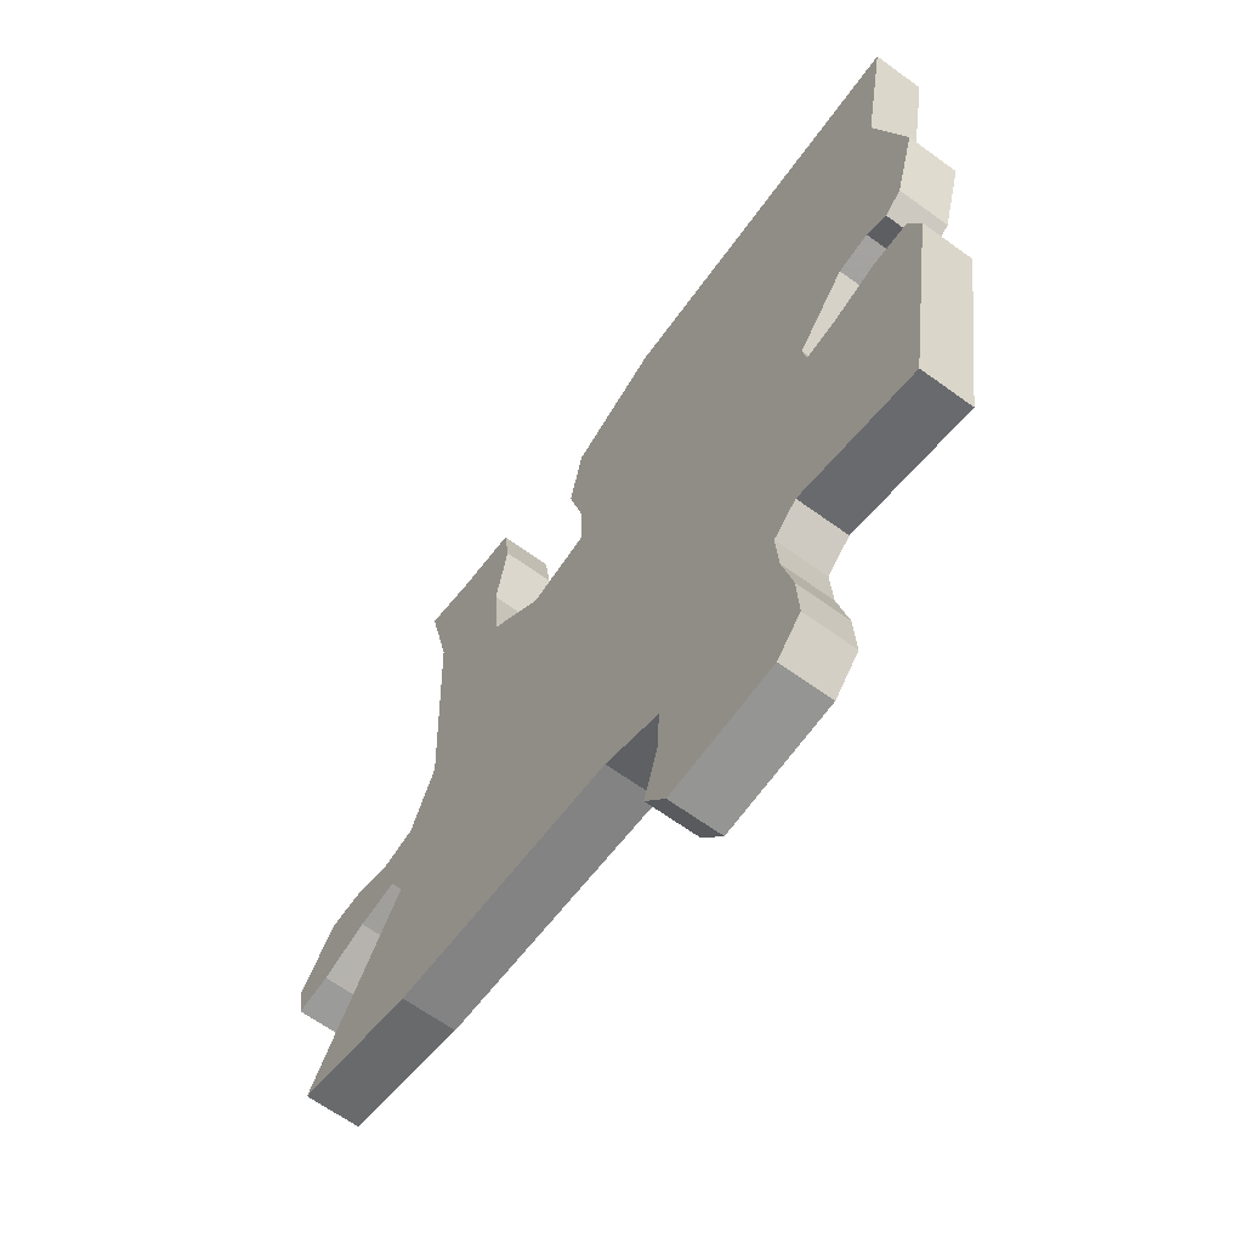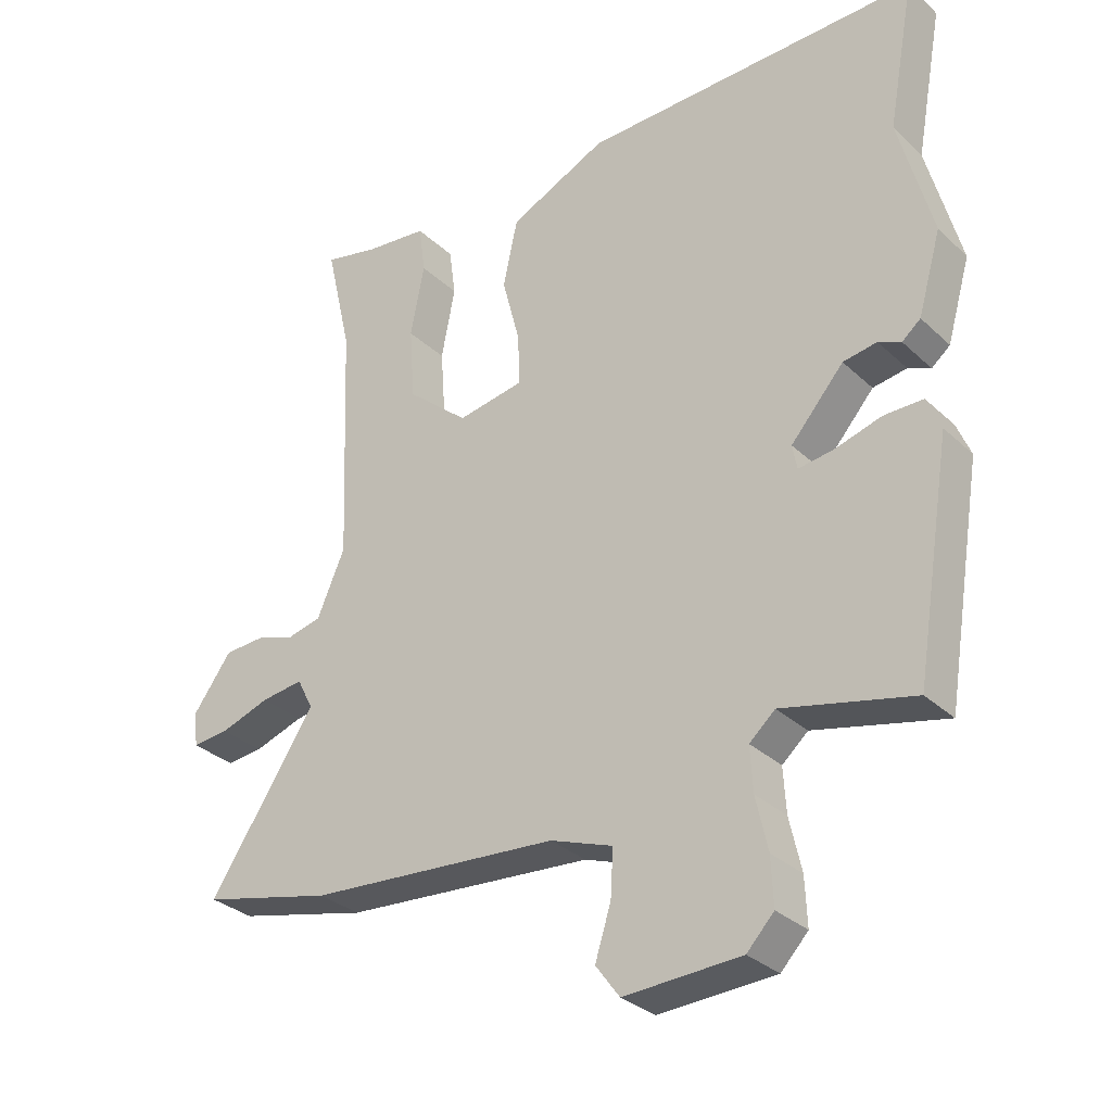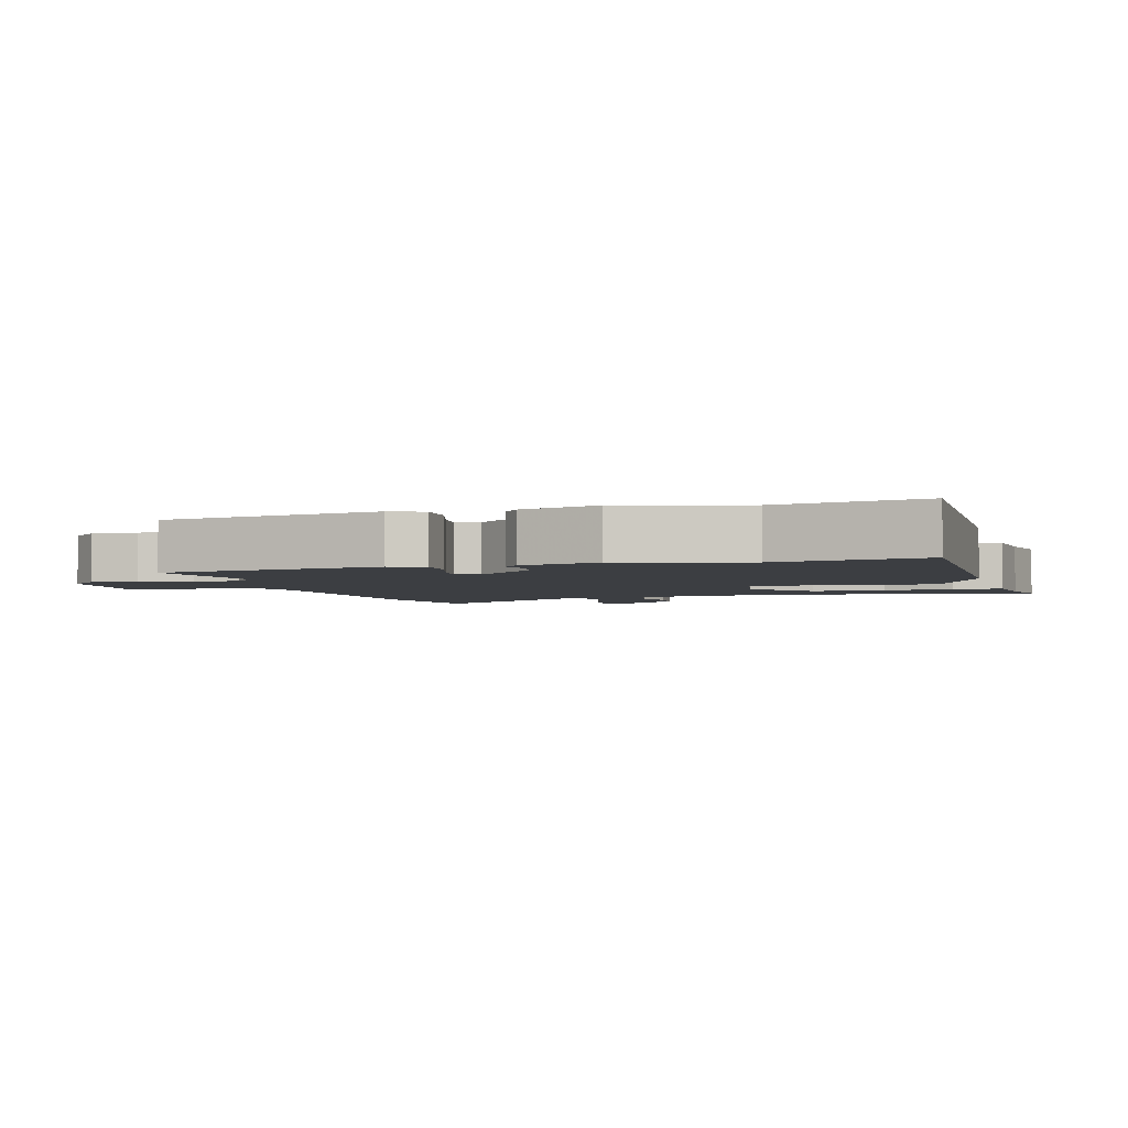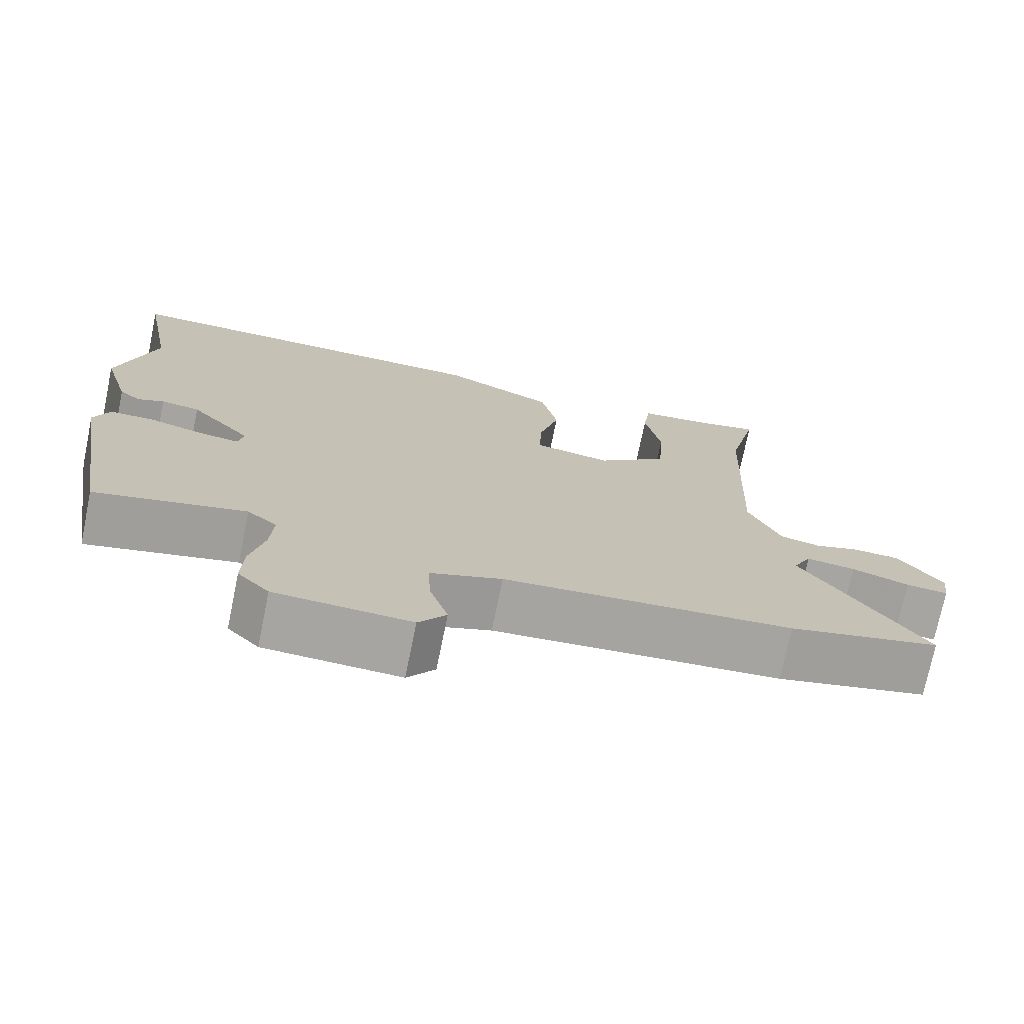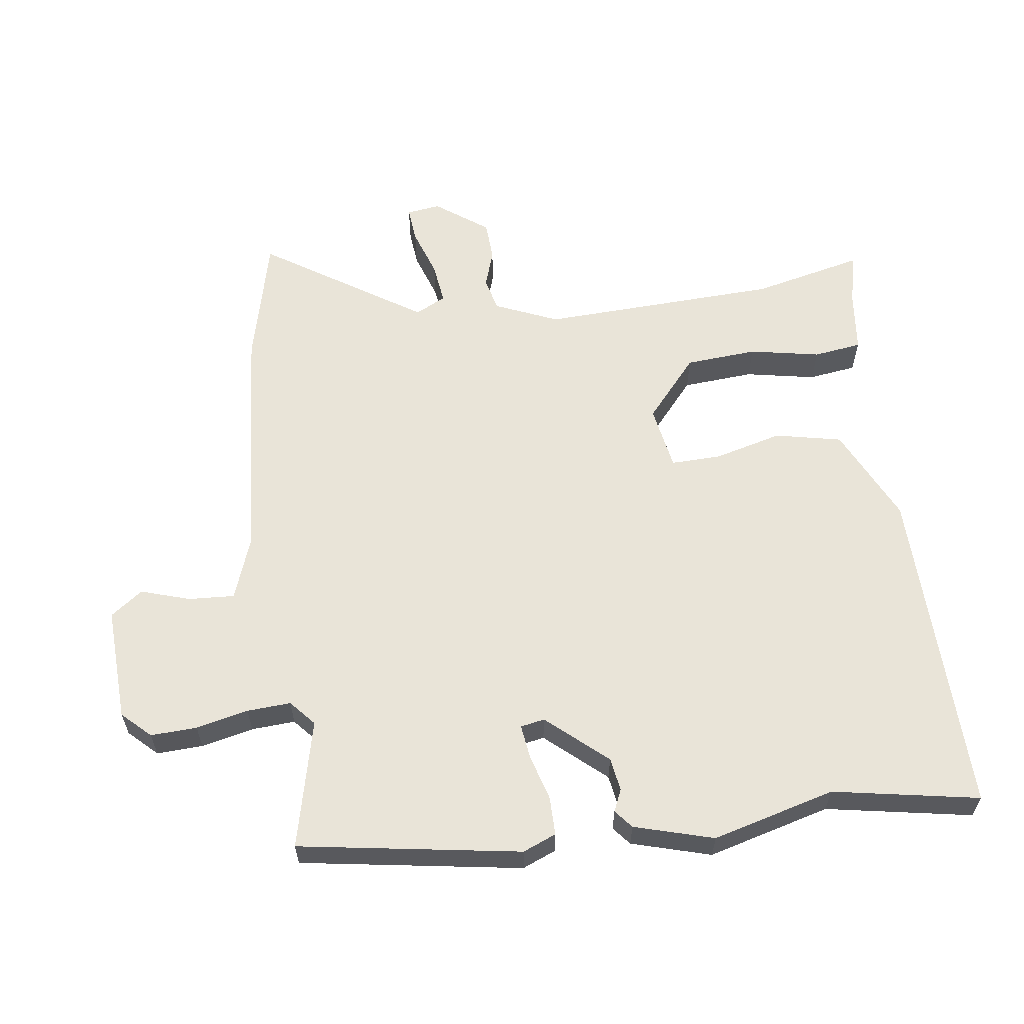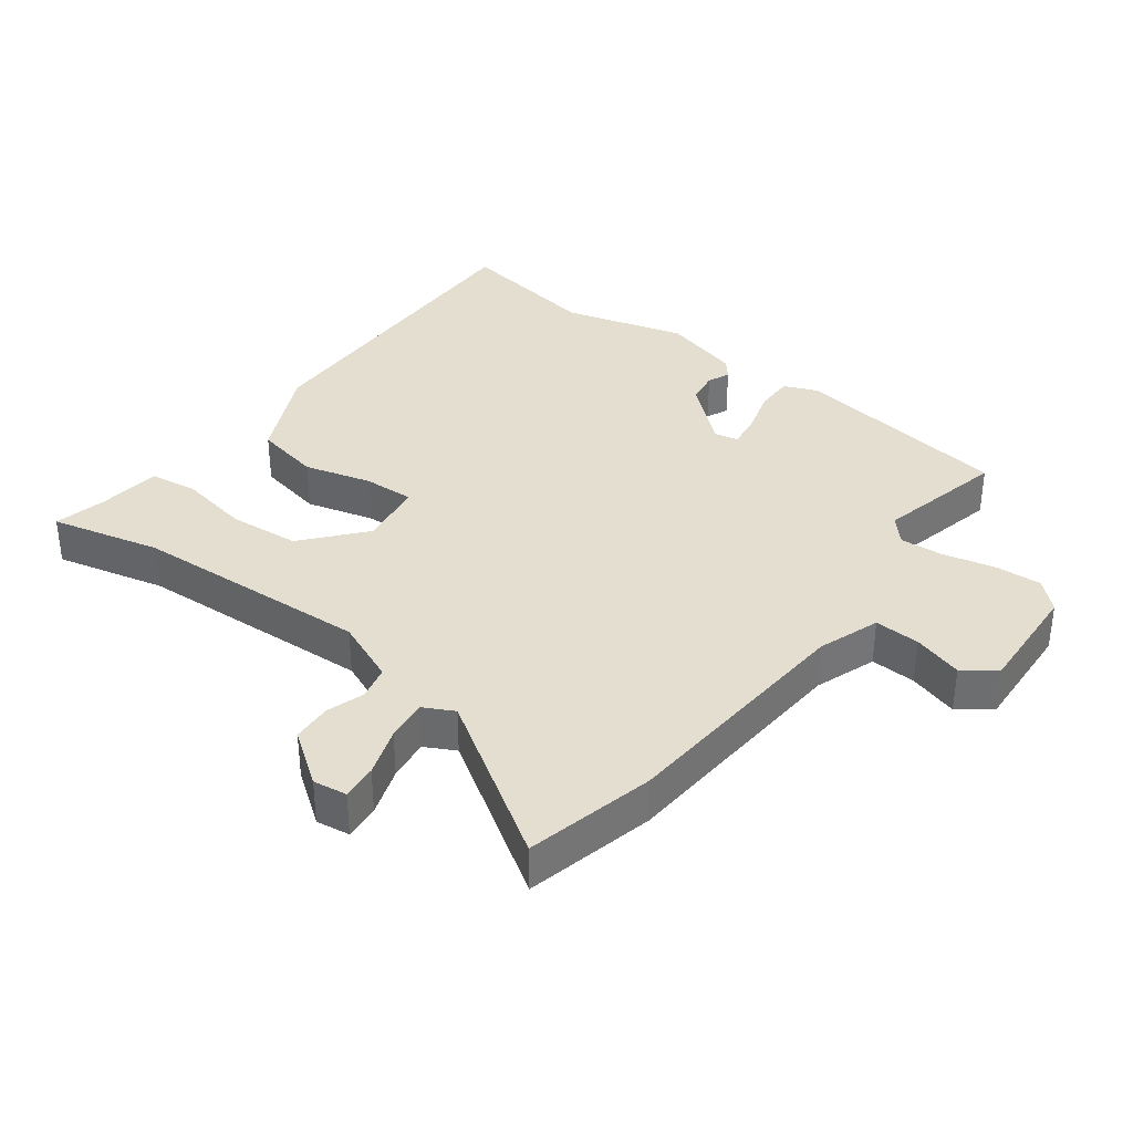
<metadata>
{"format":"obj","ext":"obj","renderer":"f3d","projection":"perspective","resolution":1024,"background":"white","views":[{"elev":-65.1,"azim":-126.1,"up":"+Z"},{"elev":-31.3,"azim":-142.3,"up":"+Z"},{"elev":-3.2,"azim":-74.3,"up":"+Y"},{"elev":-73.7,"azim":-11.6,"up":"+Z"},{"elev":60.1,"azim":-97.8,"up":"+Y"},{"elev":35.7,"azim":126.5,"up":"+Y"}]}
</metadata>
<code>
v -0.464 0.07 0.305
v -0.505 0.07 0.528
v 0.005 0.07 0.52
v 0.152 0.07 0.451
v 0.174 0.07 0.349
v 0.147 0.07 0.245
v 0.145 0.07 0.168
v 0.245 0.07 0.151
v 0.338 0.07 0.231
v 0.346 0.07 0.341
v 0.325 0.07 0.449
v 0.335 0.07 0.523
v 0.431 0.07 0.534
v 0.512 0.07 0.553
v 0.473 0.07 0.384
v 0.458 0.07 0.017
v 0.5 0.07 -0.08
v 0.552 0.07 -0.092
v 0.61 0.07 -0.073
v 0.671 0.07 -0.076
v 0.73 0.07 -0.156
v 0.723 0.07 -0.208
v 0.668 0.07 -0.203
v 0.593 0.07 -0.178
v 0.529 0.07 -0.17
v 0.505 0.07 -0.217
v 0.665 0.07 -0.46
v 0.467 0.07 -0.508
v 0.089 0.07 -0.538
v -0.005 0.07 -0.572
v -0.001 0.07 -0.642
v 0.023 0.07 -0.718
v -0.013 0.07 -0.767
v -0.189 0.07 -0.759
v -0.23 0.07 -0.716
v -0.227 0.07 -0.645
v -0.209 0.07 -0.565
v -0.205 0.07 -0.498
v -0.244 0.07 -0.464
v -0.441 0.07 -0.511
v -0.496 0.07 -0.172
v -0.475 0.07 -0.121
v -0.416 0.07 -0.121
v -0.346 0.07 -0.141
v -0.293 0.07 -0.148
v -0.286 0.07 -0.111
v -0.366 0.07 -0.02
v -0.417 0.07 -0.012
v -0.451 0.07 -0.027
v -0.479 0.07 -0.004
v -0.514 0.07 0.117
v -0.464 0 0.305
v -0.505 0 0.528
v 0.005 0 0.52
v 0.152 0 0.451
v 0.174 0 0.349
v 0.147 0 0.245
v 0.145 0 0.168
v 0.245 0 0.151
v 0.338 0 0.231
v 0.346 0 0.341
v 0.325 0 0.449
v 0.335 0 0.523
v 0.431 0 0.534
v 0.512 0 0.553
v 0.473 0 0.384
v 0.458 0 0.017
v 0.5 0 -0.08
v 0.552 0 -0.092
v 0.61 0 -0.073
v 0.671 0 -0.076
v 0.73 0 -0.156
v 0.723 0 -0.208
v 0.668 0 -0.203
v 0.593 0 -0.178
v 0.529 0 -0.17
v 0.505 0 -0.217
v 0.665 0 -0.46
v 0.467 0 -0.508
v 0.089 0 -0.538
v -0.005 0 -0.572
v -0.001 0 -0.642
v 0.023 0 -0.718
v -0.013 0 -0.767
v -0.189 0 -0.759
v -0.23 0 -0.716
v -0.227 0 -0.645
v -0.209 0 -0.565
v -0.205 0 -0.498
v -0.244 0 -0.464
v -0.441 0 -0.511
v -0.496 0 -0.172
v -0.475 0 -0.121
v -0.416 0 -0.121
v -0.346 0 -0.141
v -0.293 0 -0.148
v -0.286 0 -0.111
v -0.366 0 -0.02
v -0.417 0 -0.012
v -0.451 0 -0.027
v -0.479 0 -0.004
v -0.514 0 0.117
f 48 49 50 51
f 47 48 51 1
f 46 47 1 2
f 41 42 43 44
f 39 40 41 44
f 38 39 44 45
f 34 35 36 37
f 34 37 38
f 31 32 33 34
f 30 31 34 38
f 29 30 38 45
f 26 27 28 29
f 25 26 29 45
f 21 22 23 24
f 21 24 25
f 18 19 20 21
f 17 18 21 25
f 16 17 25 45
f 13 14 15
f 10 11 12 13
f 9 10 13 15
f 3 4 5 6
f 46 2 3 6
f 46 6 7
f 45 46 7 8
f 16 45 8
f 9 15 16
f 8 9 16
f 102 101 100 99
f 52 102 99 98
f 53 52 98 97
f 95 94 93 92
f 95 92 91 90
f 96 95 90 89
f 88 87 86 85
f 89 88 85
f 85 84 83 82
f 89 85 82 81
f 96 89 81 80
f 80 79 78 77
f 96 80 77 76
f 75 74 73 72
f 76 75 72
f 72 71 70 69
f 76 72 69 68
f 96 76 68 67
f 66 65 64
f 64 63 62 61
f 66 64 61 60
f 57 56 55 54
f 57 54 53 97
f 58 57 97
f 59 58 97 96
f 59 96 67
f 67 66 60
f 67 60 59
f 1 52 53 2
f 2 53 54 3
f 3 54 55 4
f 4 55 56 5
f 5 56 57 6
f 6 57 58 7
f 7 58 59 8
f 8 59 60 9
f 9 60 61 10
f 10 61 62 11
f 11 62 63 12
f 12 63 64 13
f 13 64 65 14
f 14 65 66 15
f 15 66 67 16
f 16 67 68 17
f 17 68 69 18
f 18 69 70 19
f 19 70 71 20
f 20 71 72 21
f 21 72 73 22
f 22 73 74 23
f 23 74 75 24
f 24 75 76 25
f 25 76 77 26
f 26 77 78 27
f 27 78 79 28
f 28 79 80 29
f 29 80 81 30
f 30 81 82 31
f 31 82 83 32
f 32 83 84 33
f 33 84 85 34
f 34 85 86 35
f 35 86 87 36
f 36 87 88 37
f 37 88 89 38
f 38 89 90 39
f 39 90 91 40
f 40 91 92 41
f 41 92 93 42
f 42 93 94 43
f 43 94 95 44
f 44 95 96 45
f 45 96 97 46
f 46 97 98 47
f 47 98 99 48
f 48 99 100 49
f 49 100 101 50
f 50 101 102 51
f 51 102 52 1

</code>
